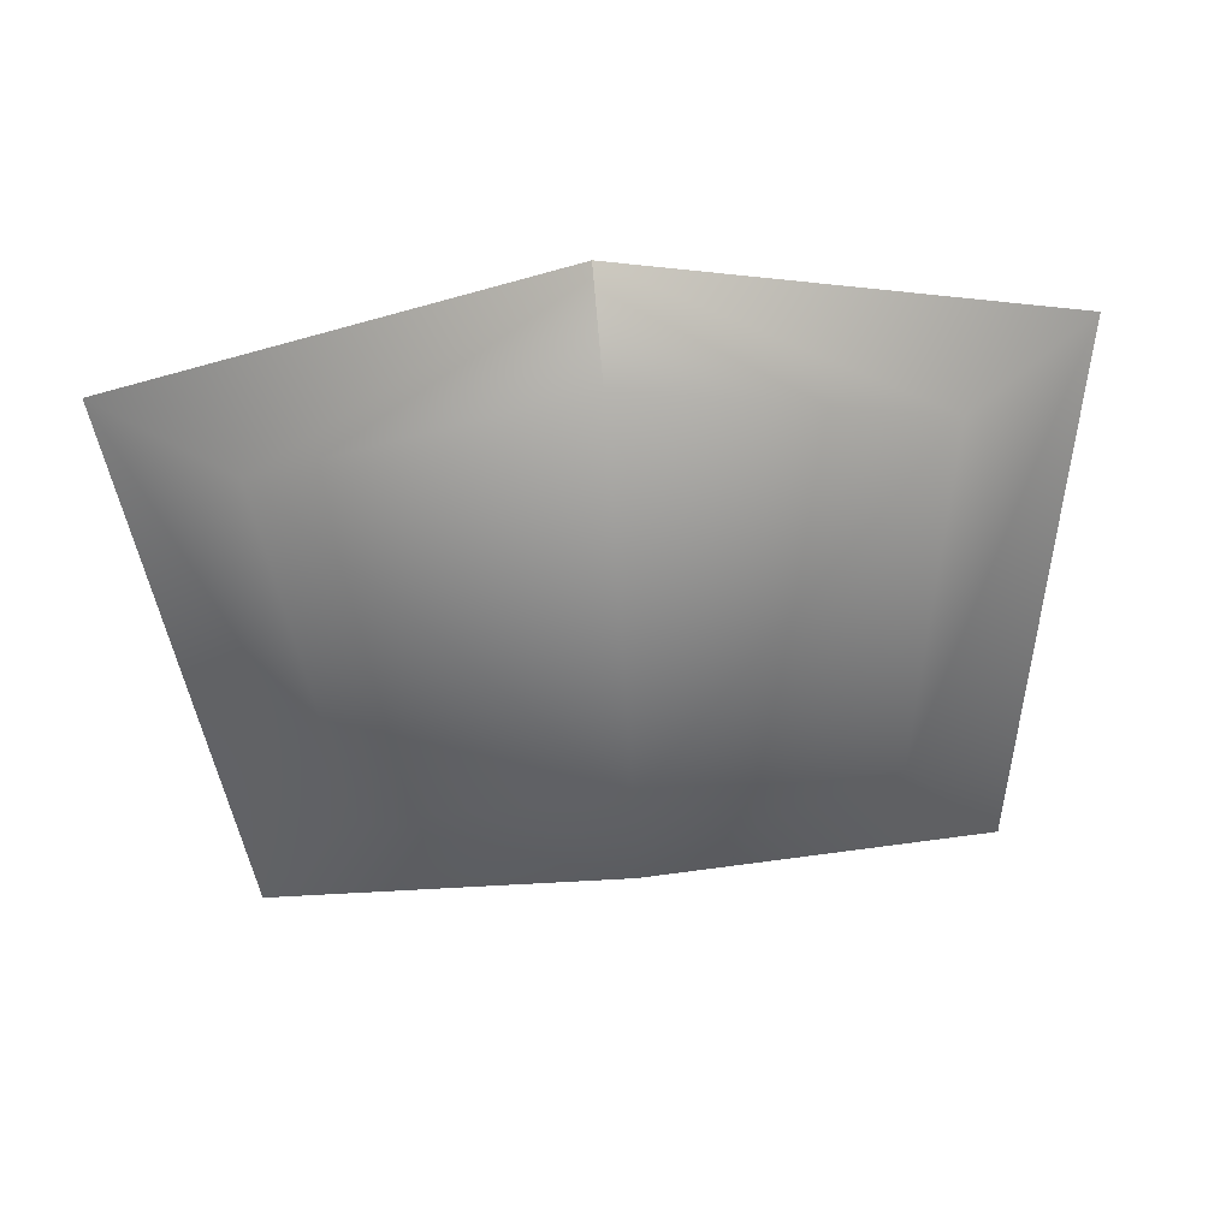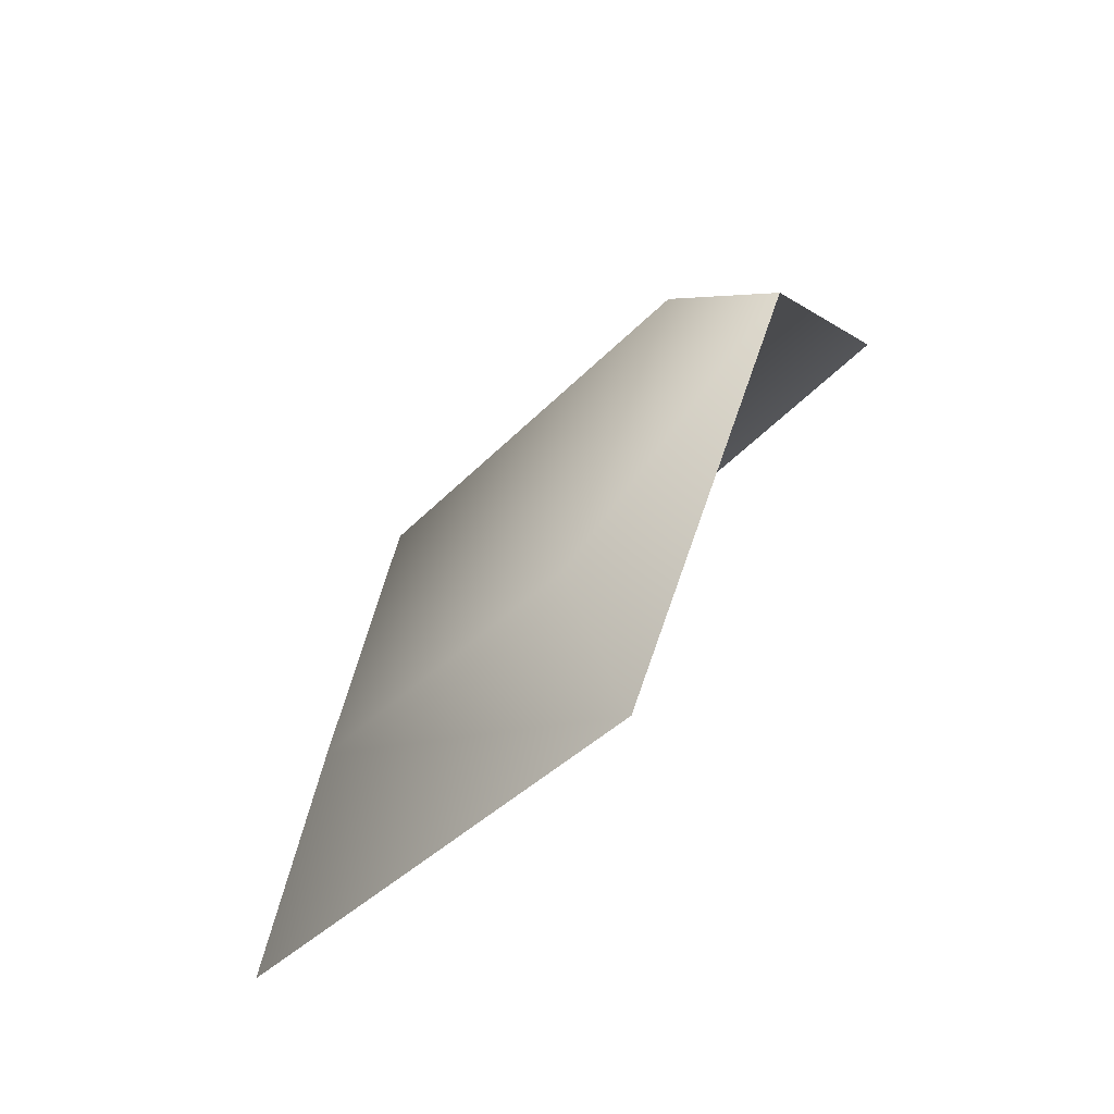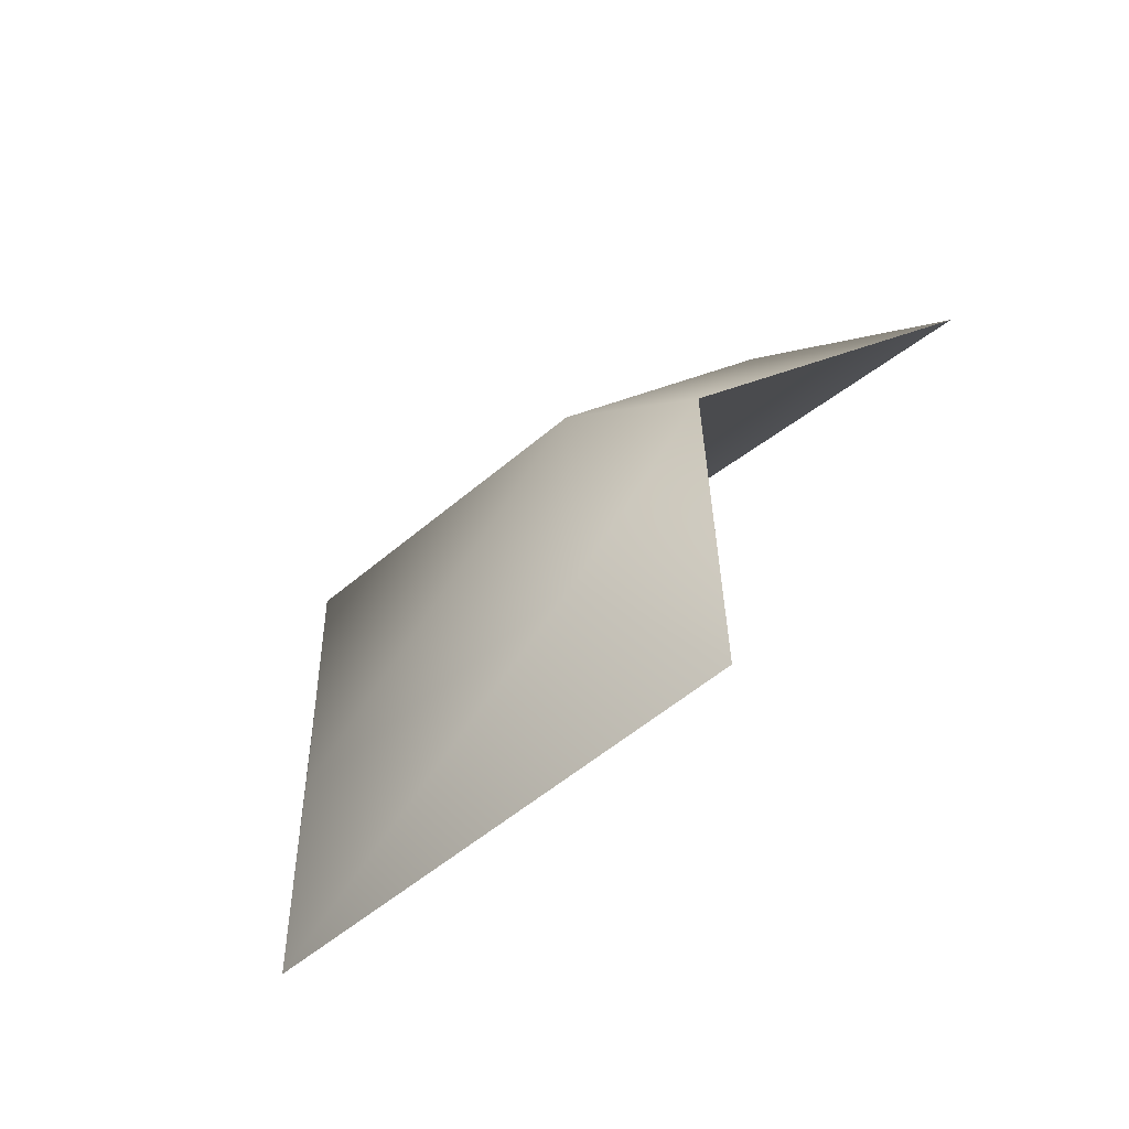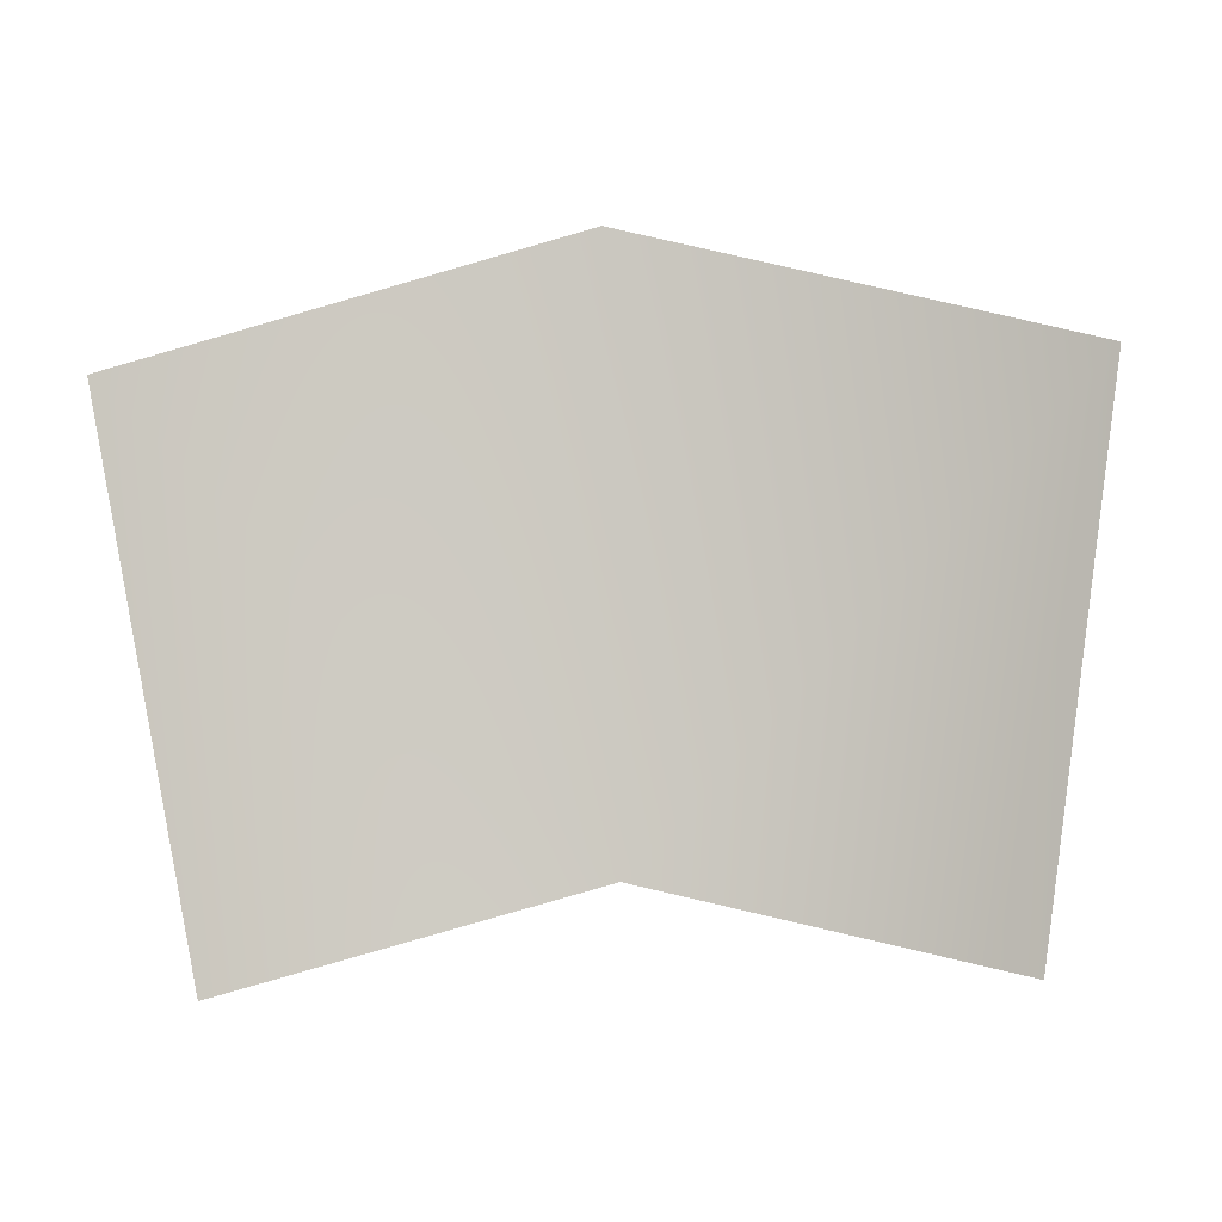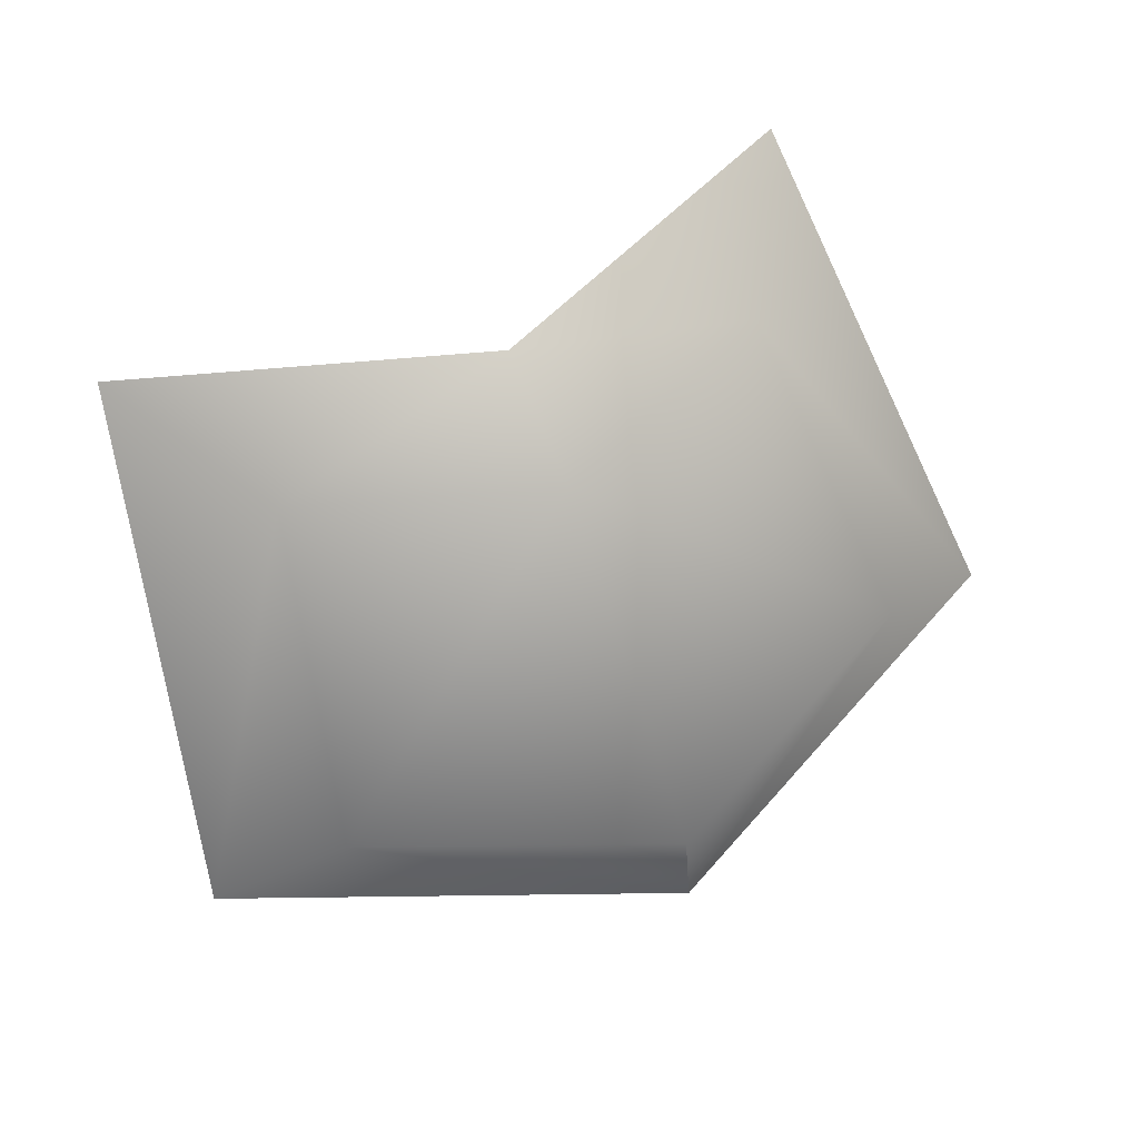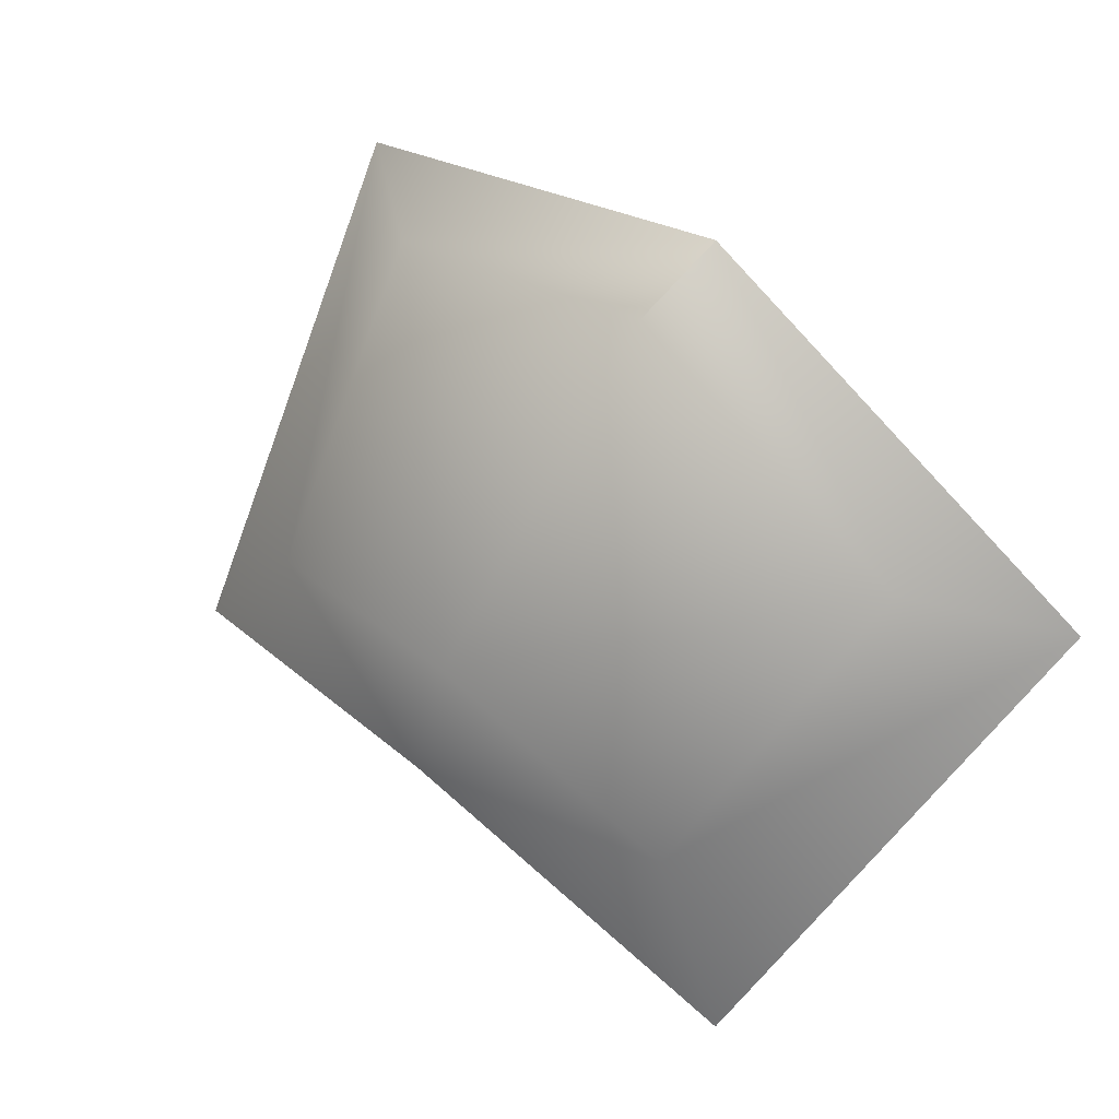
<metadata>
{"format":"obj","ext":"obj","renderer":"f3d","projection":"perspective","resolution":1024,"background":"white","views":[{"elev":73.9,"azim":174.8,"up":"+Z"},{"elev":24.9,"azim":-71.3,"up":"+Z"},{"elev":30.4,"azim":112.4,"up":"+Y"},{"elev":-46.7,"azim":2.3,"up":"+Z"},{"elev":62.8,"azim":-24.8,"up":"+Y"},{"elev":58.2,"azim":-138.1,"up":"+Z"}]}
</metadata>
<code>
o Glass_Cube.003
v 0.07079 0.07408 0.4529
v 0.08738 -0.000481 0.5287
v -0.07079 0.07408 0.4529
v -0.08738 -0.000481 0.5287
v -0 0.08225 0.4836
v -0 -0.000481 0.5677
v 0.04953 0.06797 0.4888
v 0.06005 0.01957 0.5373
v 0 0.07337 0.5099
v 0 0.01982 0.5644
v -0.04953 0.06797 0.4888
v -0.06005 0.01957 0.5373
f 2 5 1
f 4 5 6
f 8 6 2
f 12 6 10
f 11 5 3
f 12 9 11
f 8 9 10
f 11 4 12
f 7 5 9
f 2 7 8
f 2 6 5
f 4 3 5
f 8 10 6
f 12 4 6
f 11 9 5
f 12 10 9
f 8 7 9
f 11 3 4
f 7 1 5
f 2 1 7

</code>
